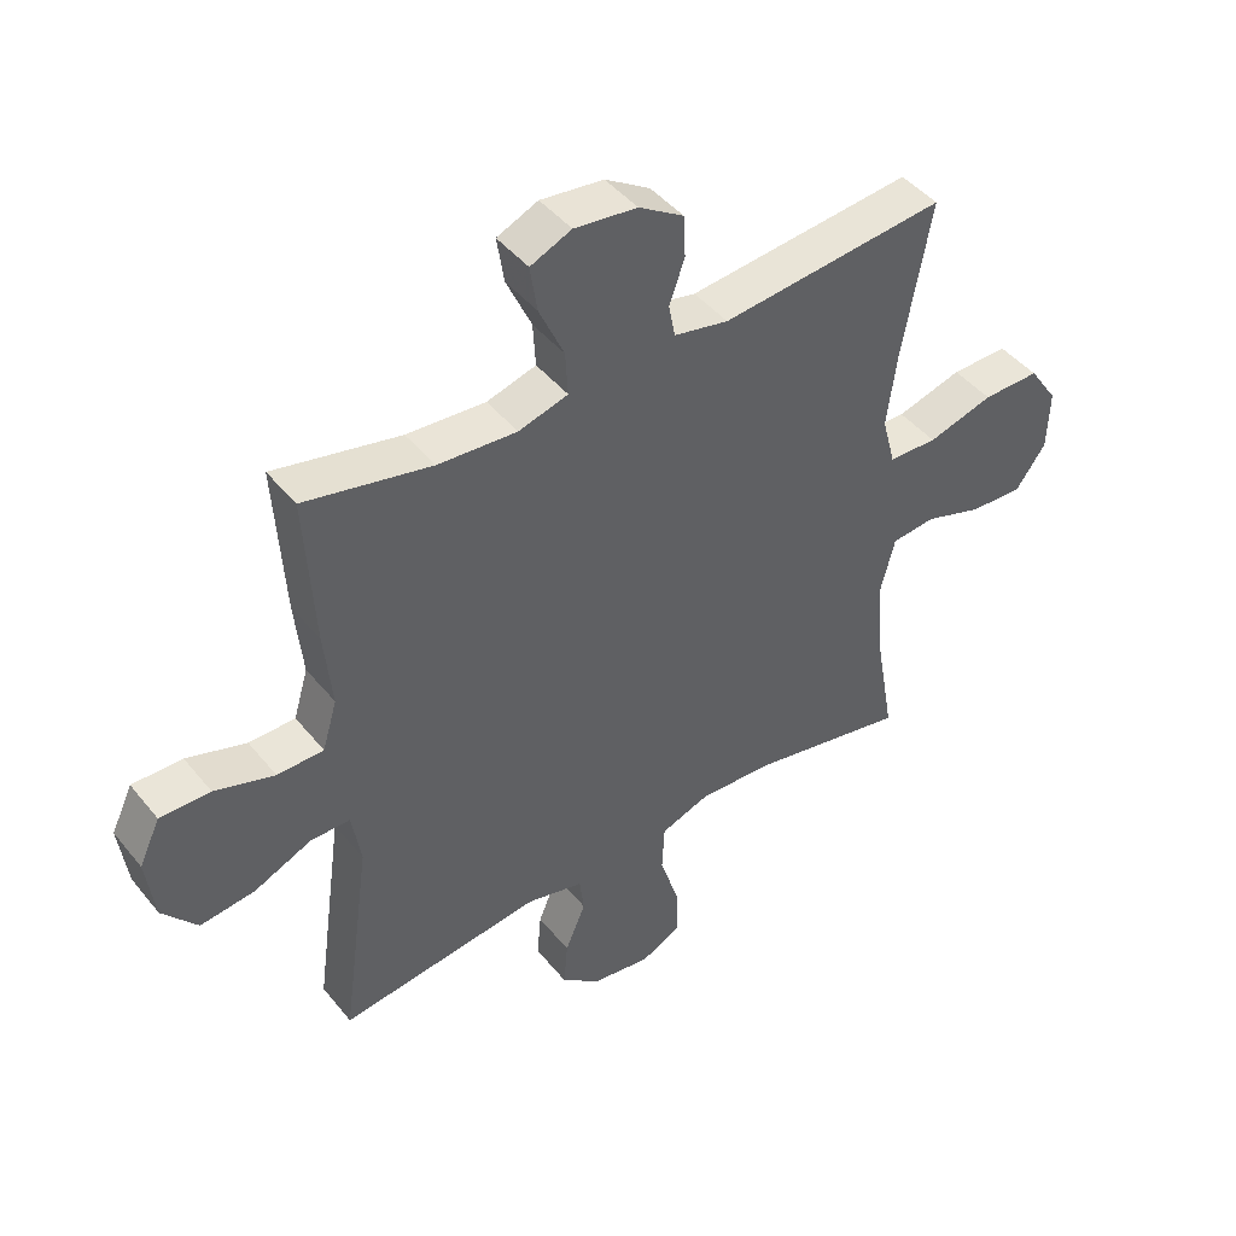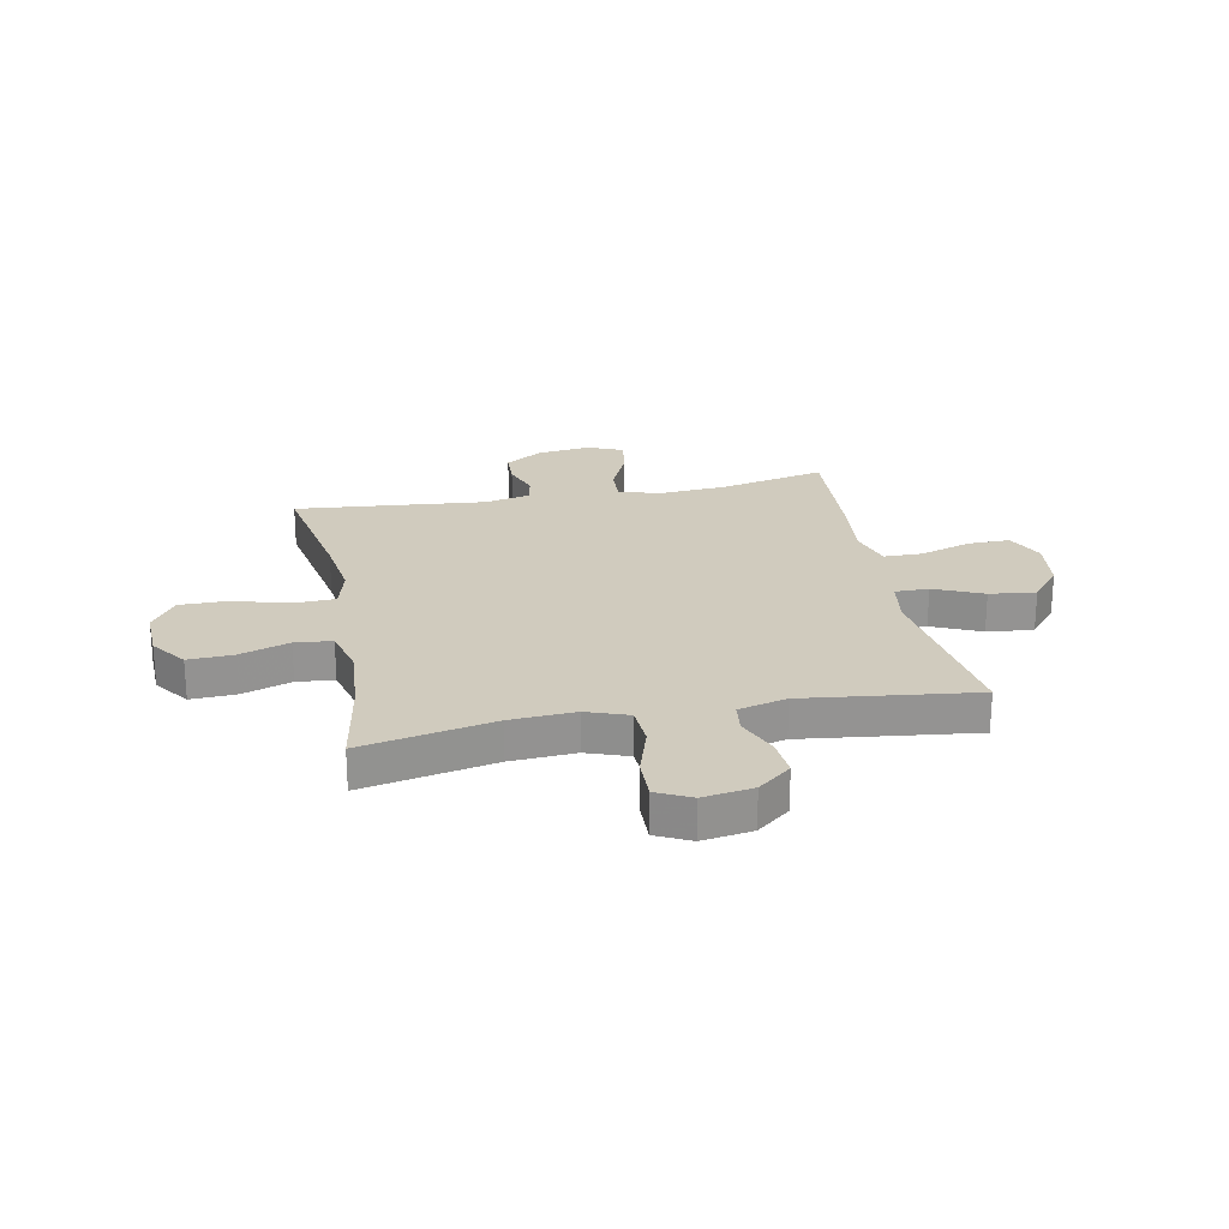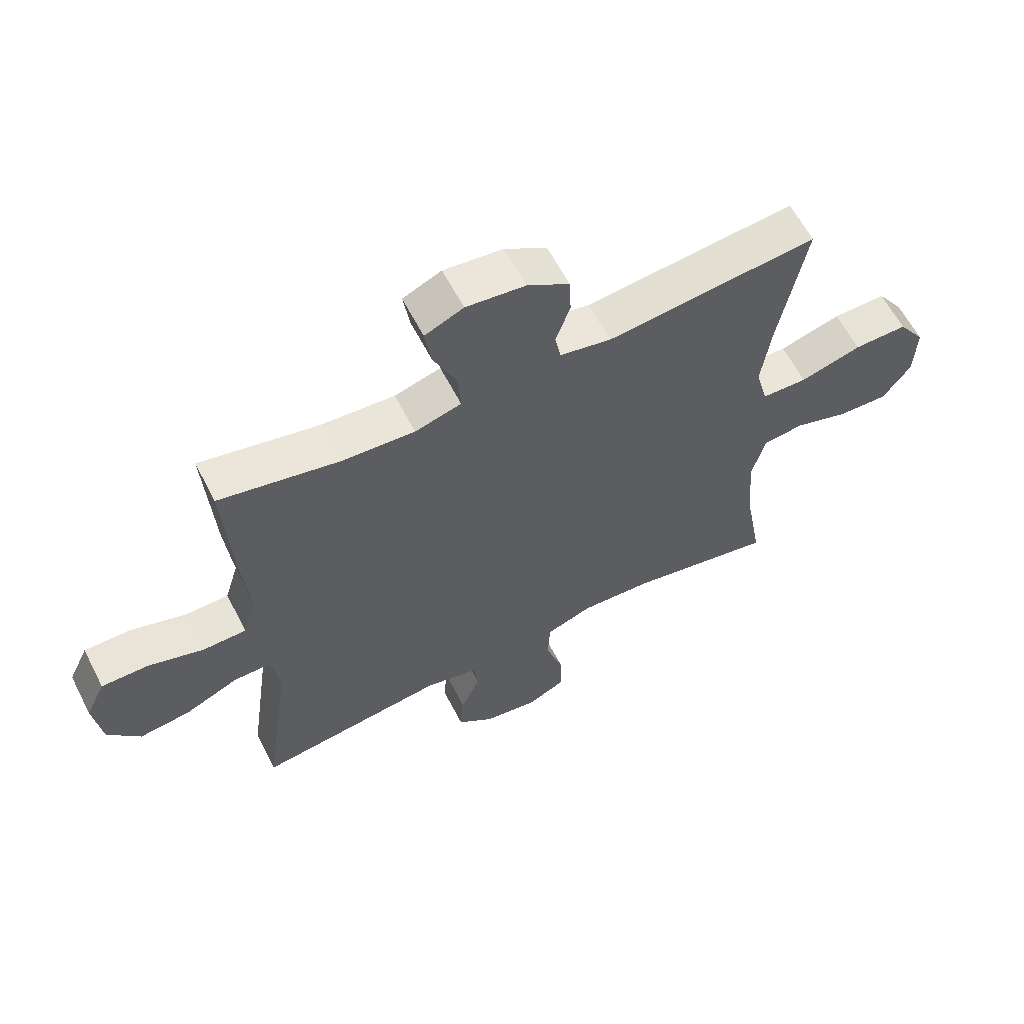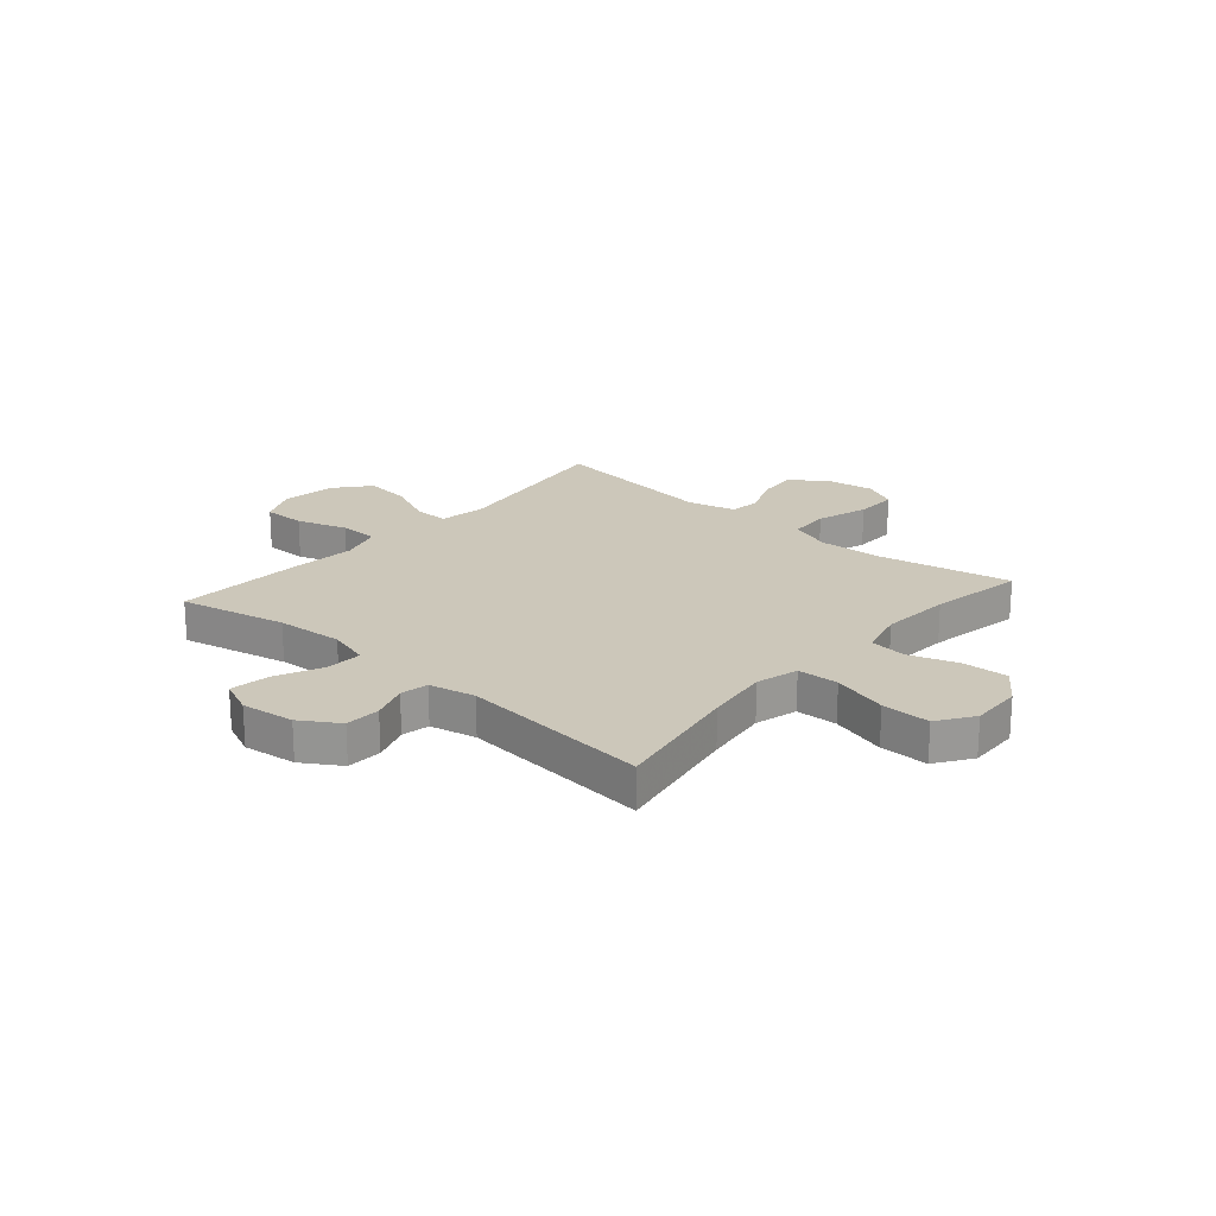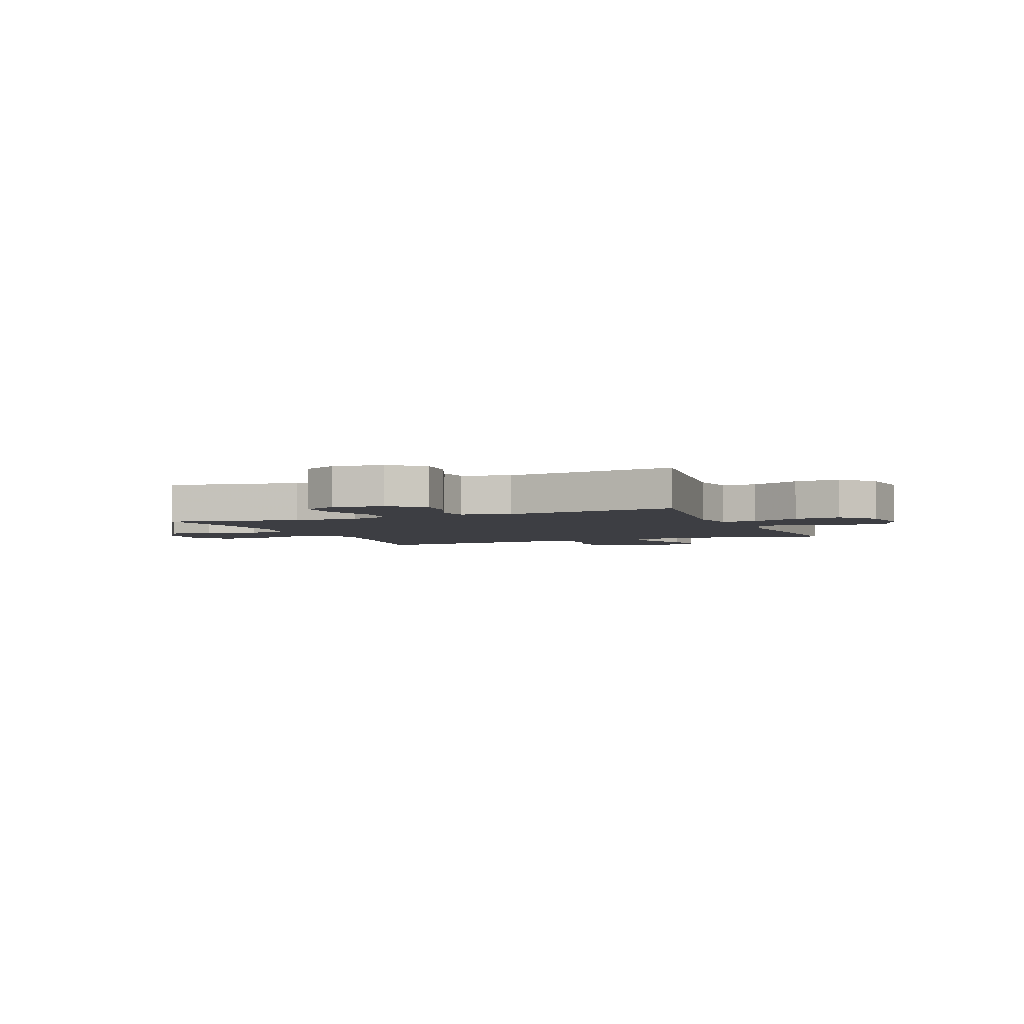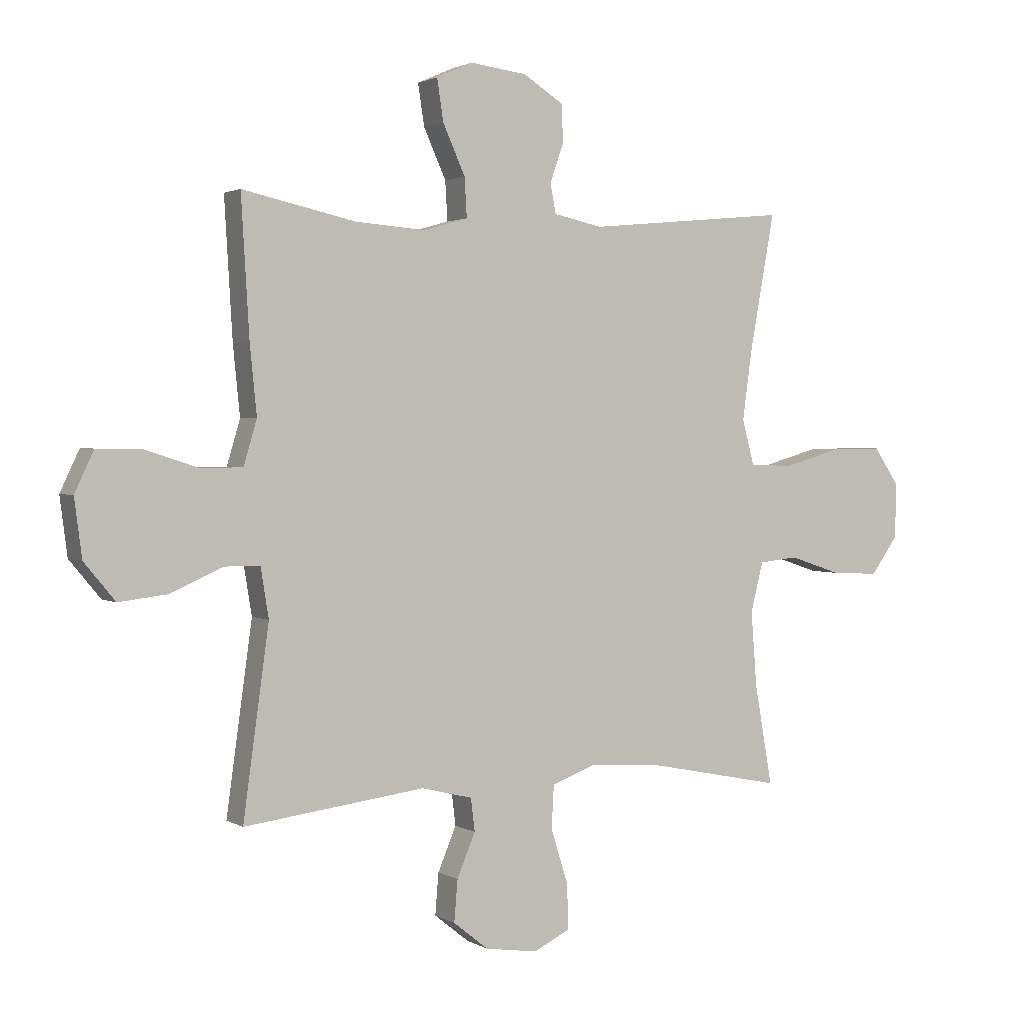
<metadata>
{"format":"obj","ext":"obj","renderer":"f3d","projection":"perspective","resolution":1024,"background":"white","views":[{"elev":44.8,"azim":-36.3,"up":"+Z"},{"elev":23.6,"azim":168.8,"up":"+Y"},{"elev":61.6,"azim":-27.2,"up":"+Z"},{"elev":21.3,"azim":41.0,"up":"+Y"},{"elev":-3.7,"azim":-157.4,"up":"+Y"},{"elev":2.0,"azim":-28.4,"up":"+Z"}]}
</metadata>
<code>
v -0.5 0.07 -0.5
v -0.455 0.07 -0.175
v -0.469 0.07 -0.089
v -0.531 0.07 -0.089
v -0.621 0.07 -0.129
v -0.706 0.07 -0.139
v -0.76 0.07 -0.074
v -0.773 0.07 0.026
v -0.74 0.07 0.096
v -0.662 0.07 0.095
v -0.569 0.07 0.065
v -0.497 0.07 0.066
v -0.474 0.07 0.143
v -0.486 0.07 0.263
v -0.5 0.07 0.5
v -0.303 0.07 0.457
v -0.18 0.07 0.448
v -0.103 0.07 0.47
v -0.107 0.07 0.538
v -0.146 0.07 0.624
v -0.157 0.07 0.696
v -0.093 0.07 0.724
v 0.005 0.07 0.712
v 0.075 0.07 0.668
v 0.078 0.07 0.603
v 0.054 0.07 0.535
v 0.064 0.07 0.484
v 0.149 0.07 0.466
v 0.5 0.07 0.5
v 0.456 0.07 0.259
v 0.44 0.07 0.141
v 0.461 0.07 0.063
v 0.537 0.07 0.06
v 0.639 0.07 0.089
v 0.728 0.07 0.09
v 0.773 0.07 0.024
v 0.77 0.07 -0.071
v 0.723 0.07 -0.136
v 0.64 0.07 -0.132
v 0.549 0.07 -0.102
v 0.481 0.07 -0.109
v 0.459 0.07 -0.195
v 0.469 0.07 -0.325
v 0.5 0.07 -0.5
v 0.257 0.07 -0.451
v 0.138 0.07 -0.444
v 0.061 0.07 -0.472
v 0.057 0.07 -0.547
v 0.087 0.07 -0.642
v 0.089 0.07 -0.72
v 0.026 0.07 -0.751
v -0.066 0.07 -0.737
v -0.127 0.07 -0.688
v -0.121 0.07 -0.616
v -0.089 0.07 -0.54
v -0.096 0.07 -0.483
v -0.185 0.07 -0.461
v -0.5 0 -0.5
v -0.455 0 -0.175
v -0.469 0 -0.089
v -0.531 0 -0.089
v -0.621 0 -0.129
v -0.706 0 -0.139
v -0.76 0 -0.074
v -0.773 0 0.026
v -0.74 0 0.096
v -0.662 0 0.095
v -0.569 0 0.065
v -0.497 0 0.066
v -0.474 0 0.143
v -0.486 0 0.263
v -0.5 0 0.5
v -0.303 0 0.457
v -0.18 0 0.448
v -0.103 0 0.47
v -0.107 0 0.538
v -0.146 0 0.624
v -0.157 0 0.696
v -0.093 0 0.724
v 0.005 0 0.712
v 0.075 0 0.668
v 0.078 0 0.603
v 0.054 0 0.535
v 0.064 0 0.484
v 0.149 0 0.466
v 0.5 0 0.5
v 0.456 0 0.259
v 0.44 0 0.141
v 0.461 0 0.063
v 0.537 0 0.06
v 0.639 0 0.089
v 0.728 0 0.09
v 0.773 0 0.024
v 0.77 0 -0.071
v 0.723 0 -0.136
v 0.64 0 -0.132
v 0.549 0 -0.102
v 0.481 0 -0.109
v 0.459 0 -0.195
v 0.469 0 -0.325
v 0.5 0 -0.5
v 0.257 0 -0.451
v 0.138 0 -0.444
v 0.061 0 -0.472
v 0.057 0 -0.547
v 0.087 0 -0.642
v 0.089 0 -0.72
v 0.026 0 -0.751
v -0.066 0 -0.737
v -0.127 0 -0.688
v -0.121 0 -0.616
v -0.089 0 -0.54
v -0.096 0 -0.483
v -0.185 0 -0.461
f 53 54 55
f 52 53 55
f 51 52 55
f 50 51 55
f 49 50 55
f 48 49 55
f 47 48 55 56
f 46 47 56 57
f 43 44 45
f 42 43 45 46
f 41 42 46 57
f 38 39 40
f 37 38 40
f 36 37 40
f 35 36 40
f 34 35 40
f 33 34 40
f 32 33 40 41
f 57 1 2
f 41 57 2
f 32 41 2
f 31 32 2
f 28 29 30
f 31 2 3
f 30 31 3
f 28 30 3
f 27 28 3
f 24 25 26
f 23 24 26
f 22 23 26
f 21 22 26
f 20 21 26
f 19 20 26
f 18 19 26 27
f 13 14 15 16
f 12 13 16 17
f 9 10 11
f 8 9 11
f 7 8 11
f 6 7 11
f 5 6 11
f 4 5 11
f 4 11 12
f 17 18 27
f 12 17 27
f 4 12 27
f 3 4 27
f 112 111 110
f 112 110 109
f 112 109 108
f 112 108 107
f 112 107 106
f 112 106 105
f 113 112 105 104
f 114 113 104 103
f 102 101 100
f 103 102 100 99
f 114 103 99 98
f 97 96 95
f 97 95 94
f 97 94 93
f 97 93 92
f 97 92 91
f 97 91 90
f 98 97 90 89
f 59 58 114
f 59 114 98
f 59 98 89
f 59 89 88
f 87 86 85
f 60 59 88
f 60 88 87
f 60 87 85
f 60 85 84
f 83 82 81
f 83 81 80
f 83 80 79
f 83 79 78
f 83 78 77
f 83 77 76
f 84 83 76 75
f 73 72 71 70
f 74 73 70 69
f 68 67 66
f 68 66 65
f 68 65 64
f 68 64 63
f 68 63 62
f 68 62 61
f 69 68 61
f 84 75 74
f 84 74 69
f 84 69 61
f 84 61 60
f 1 58 59 2
f 2 59 60 3
f 3 60 61 4
f 4 61 62 5
f 5 62 63 6
f 6 63 64 7
f 7 64 65 8
f 8 65 66 9
f 9 66 67 10
f 10 67 68 11
f 11 68 69 12
f 12 69 70 13
f 13 70 71 14
f 14 71 72 15
f 15 72 73 16
f 16 73 74 17
f 17 74 75 18
f 18 75 76 19
f 19 76 77 20
f 20 77 78 21
f 21 78 79 22
f 22 79 80 23
f 23 80 81 24
f 24 81 82 25
f 25 82 83 26
f 26 83 84 27
f 27 84 85 28
f 28 85 86 29
f 29 86 87 30
f 30 87 88 31
f 31 88 89 32
f 32 89 90 33
f 33 90 91 34
f 34 91 92 35
f 35 92 93 36
f 36 93 94 37
f 37 94 95 38
f 38 95 96 39
f 39 96 97 40
f 40 97 98 41
f 41 98 99 42
f 42 99 100 43
f 43 100 101 44
f 44 101 102 45
f 45 102 103 46
f 46 103 104 47
f 47 104 105 48
f 48 105 106 49
f 49 106 107 50
f 50 107 108 51
f 51 108 109 52
f 52 109 110 53
f 53 110 111 54
f 54 111 112 55
f 55 112 113 56
f 56 113 114 57
f 57 114 58 1

</code>
